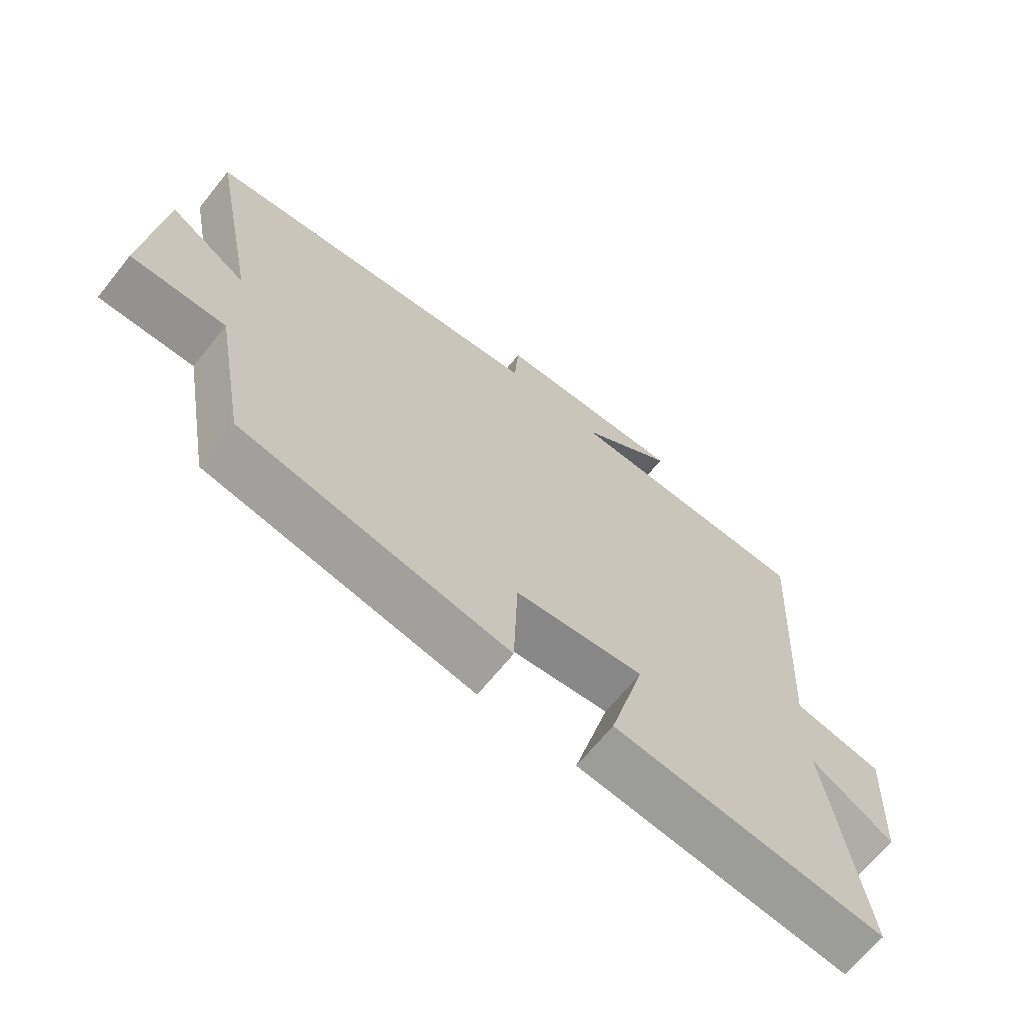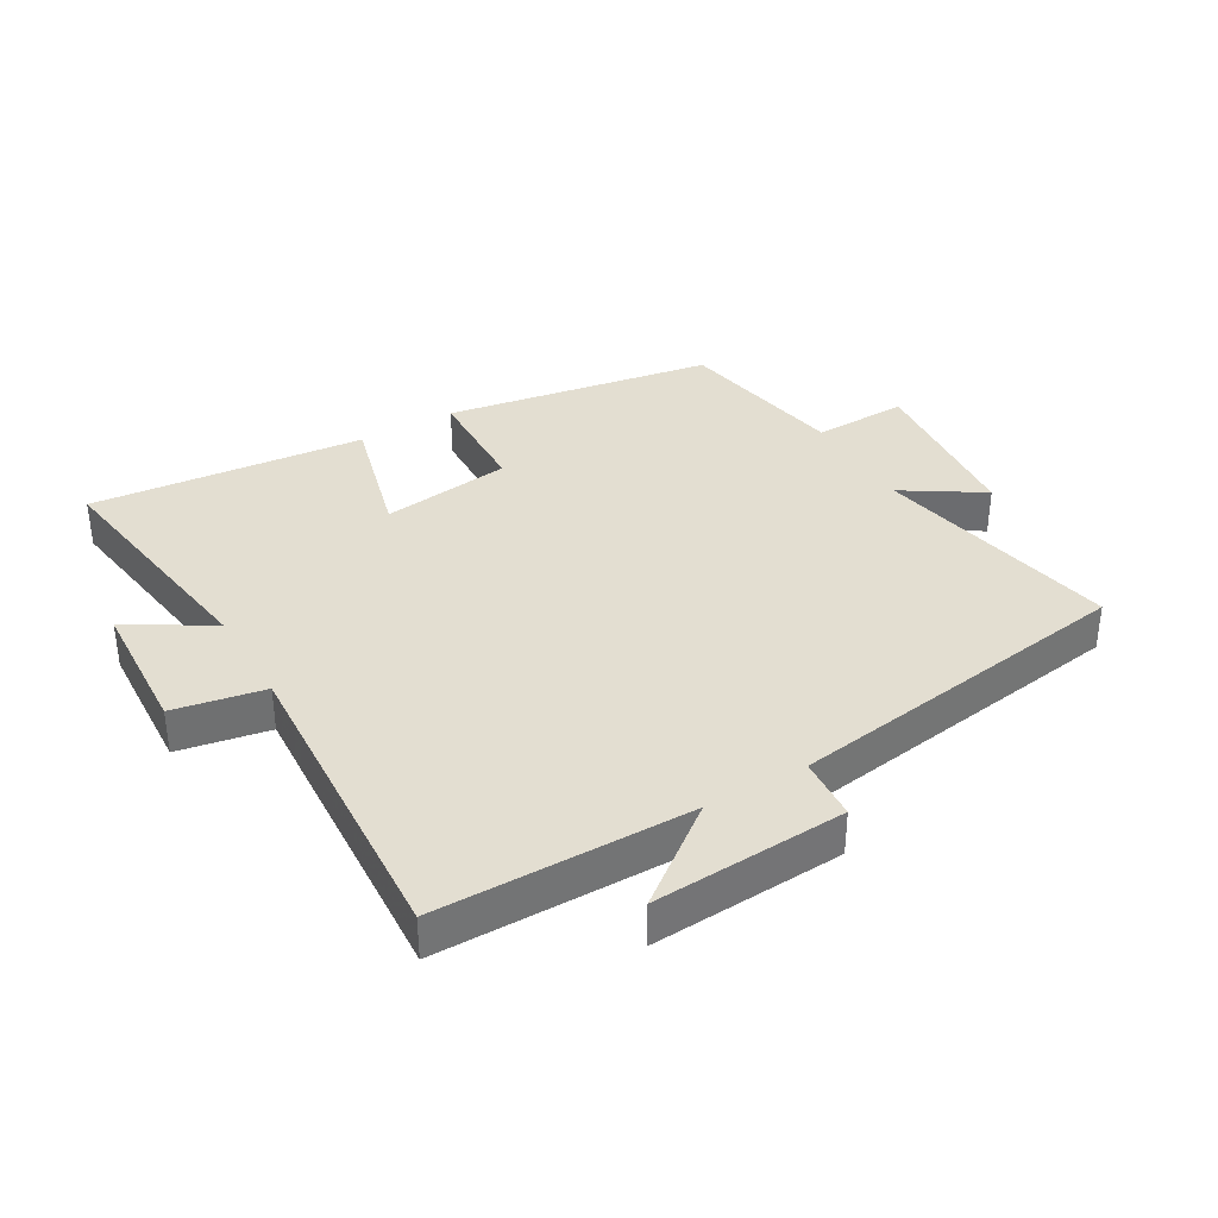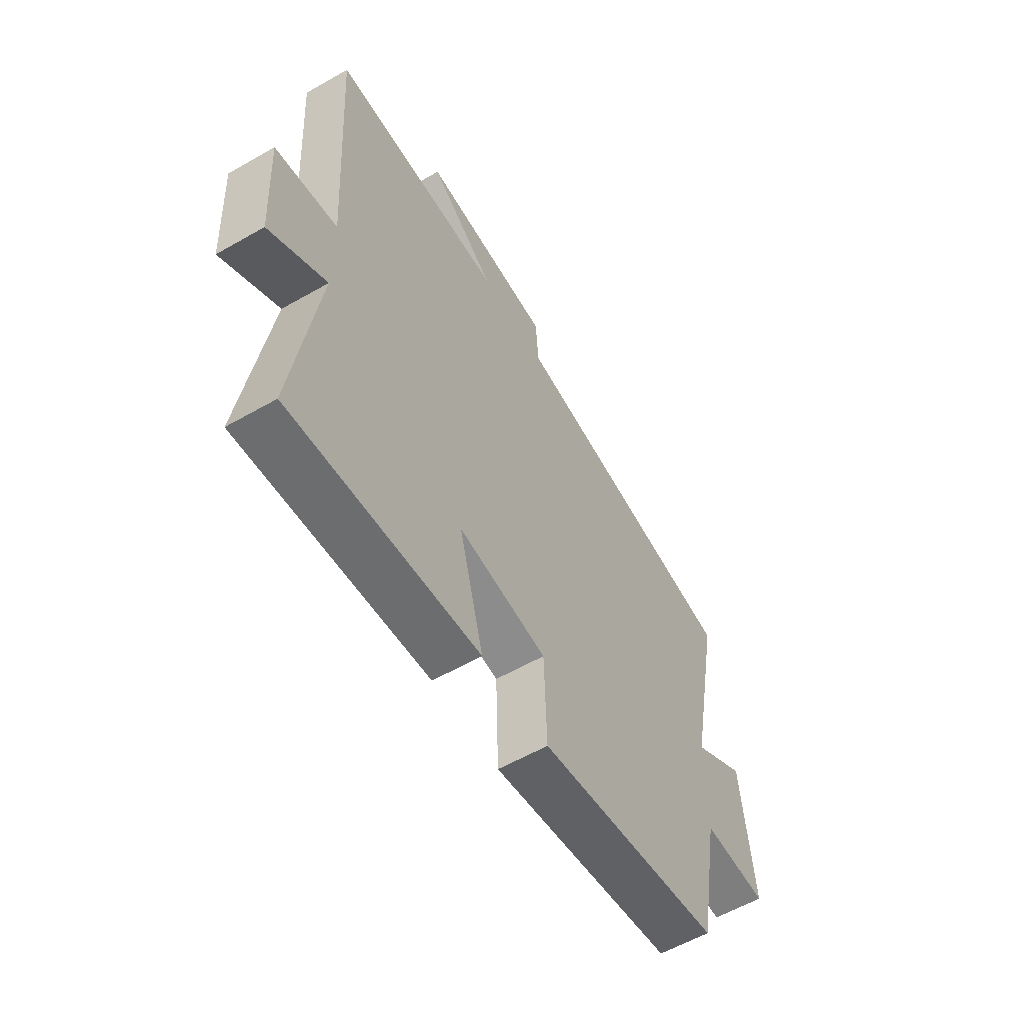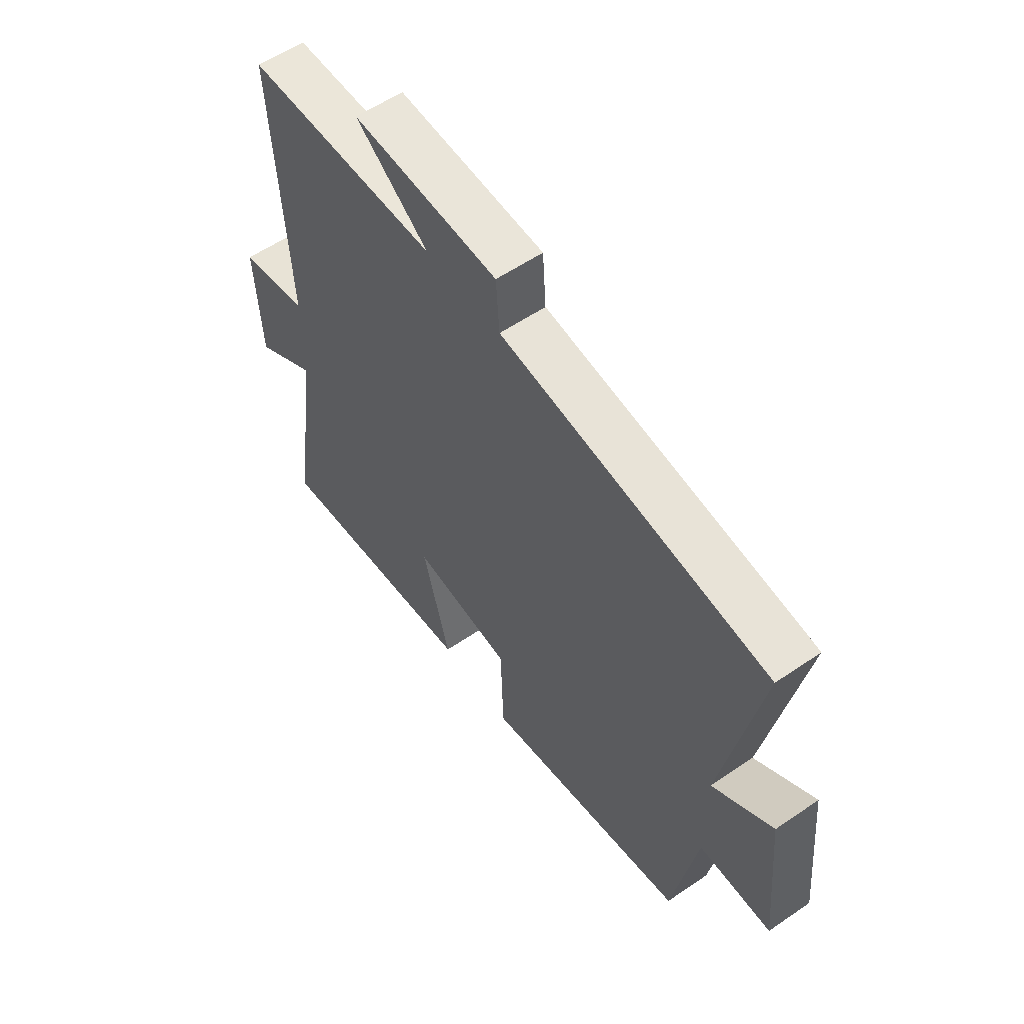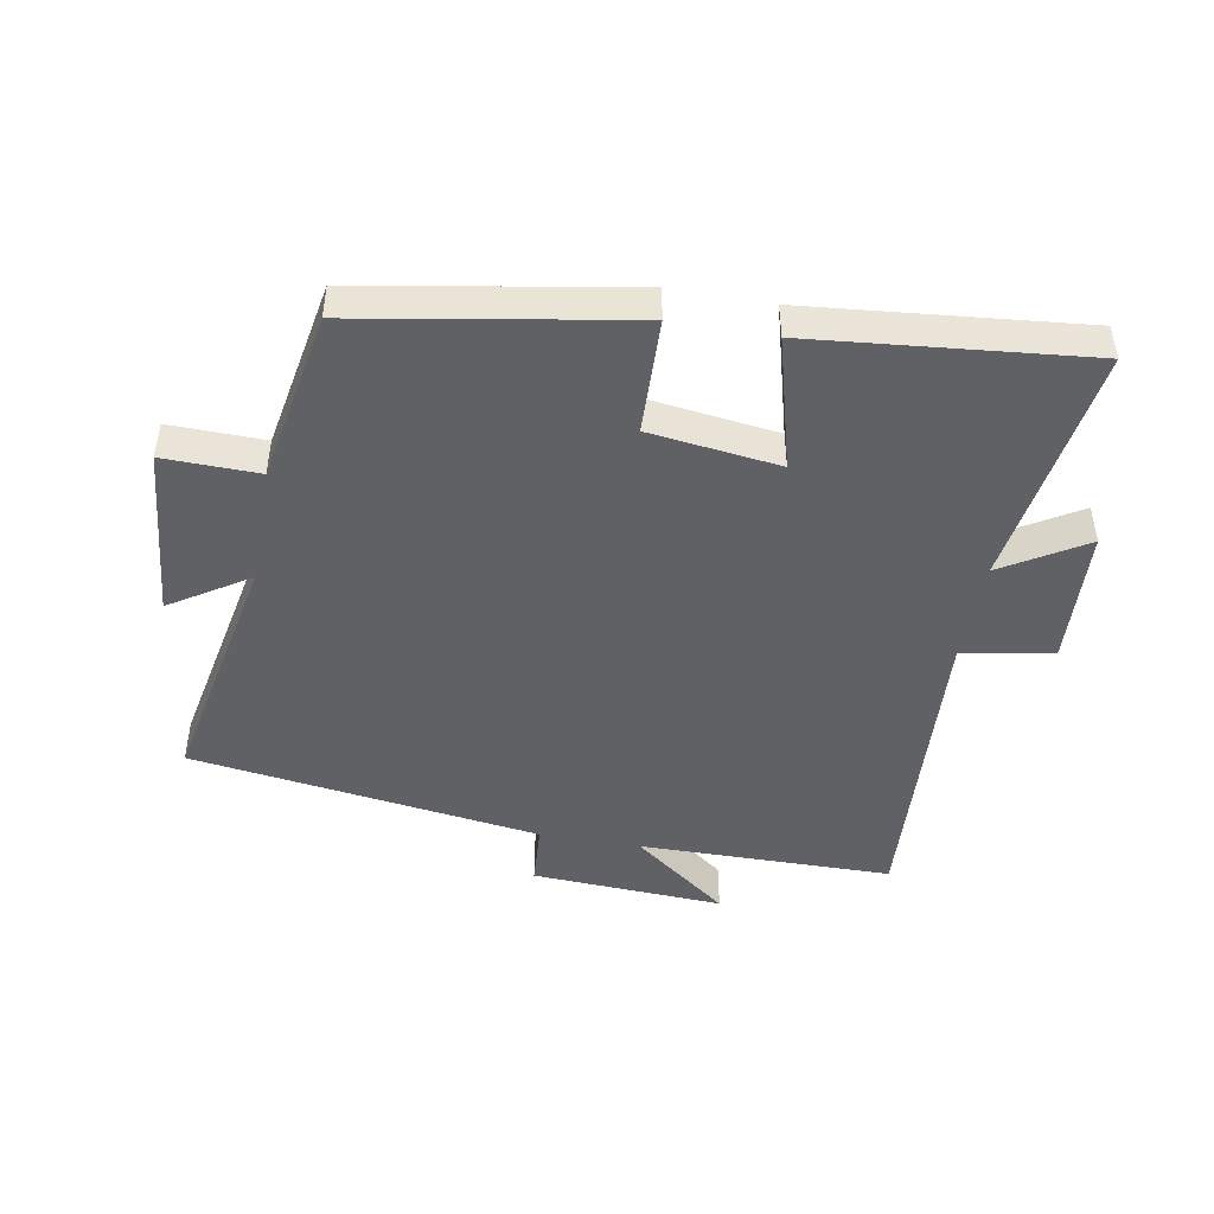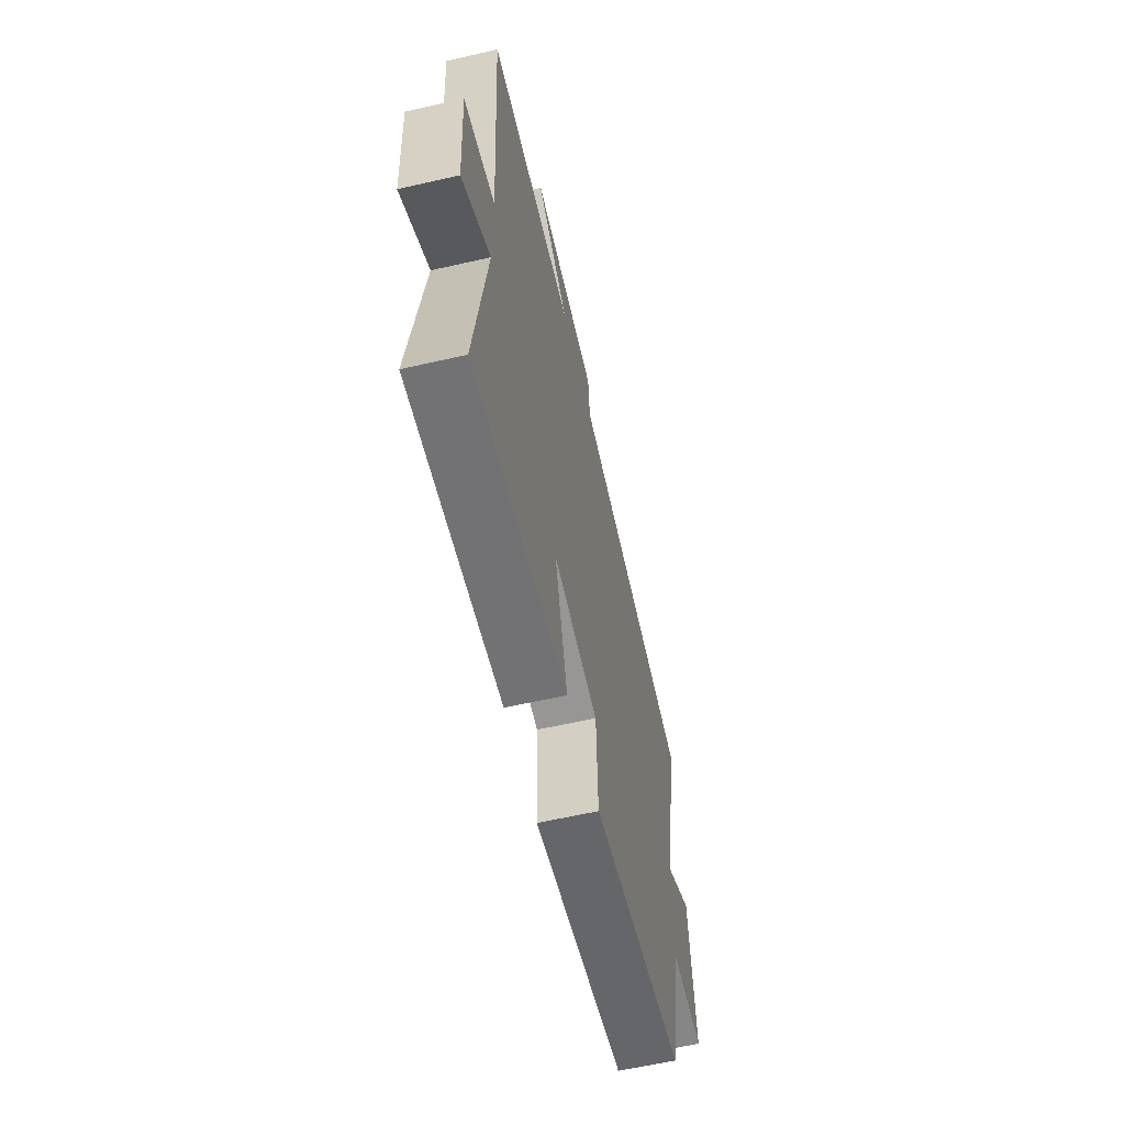
<metadata>
{"format":"obj","ext":"obj","renderer":"f3d","projection":"perspective","resolution":1024,"background":"white","views":[{"elev":-67.1,"azim":141.1,"up":"+Z"},{"elev":36.1,"azim":-30.4,"up":"+Y"},{"elev":-58.5,"azim":-59.4,"up":"+Z"},{"elev":57.0,"azim":54.5,"up":"+Z"},{"elev":-46.4,"azim":169.8,"up":"+Y"},{"elev":-61.1,"azim":-76.9,"up":"+Z"}]}
</metadata>
<code>
v -0.556 0.07 -0.543
v -0.5 0.07 -0.159
v -0.63 0.07 -0.238
v -0.642 0.07 -0.022
v -0.5 0.07 0.005
v -0.53 0.07 0.496
v -0.132 0.07 0.5
v -0.283 0.07 0.615
v 0.019 0.07 0.599
v 0.026 0.07 0.5
v 0.576 0.07 0.422
v 0.5 0.07 0.033
v 0.623 0.07 0.112
v 0.649 0.07 -0.16
v 0.5 0.07 -0.157
v 0.451 0.07 -0.427
v 0.029 0.07 -0.5
v 0.023 0.07 -0.318
v -0.181 0.07 -0.292
v -0.125 0.07 -0.5
v -0.556 0 -0.543
v -0.5 0 -0.159
v -0.63 0 -0.238
v -0.642 0 -0.022
v -0.5 0 0.005
v -0.53 0 0.496
v -0.132 0 0.5
v -0.283 0 0.615
v 0.019 0 0.599
v 0.026 0 0.5
v 0.576 0 0.422
v 0.5 0 0.033
v 0.623 0 0.112
v 0.649 0 -0.16
v 0.5 0 -0.157
v 0.451 0 -0.427
v 0.029 0 -0.5
v 0.023 0 -0.318
v -0.181 0 -0.292
v -0.125 0 -0.5
f 19 20 1 2
f 18 19 2
f 15 16 17 18
f 15 18 2
f 12 13 14 15
f 12 15 2
f 10 11 12 2
f 7 8 9 10
f 5 6 7 10
f 5 10 2 3
f 3 4 5
f 22 21 40 39
f 22 39 38
f 38 37 36 35
f 22 38 35
f 35 34 33 32
f 22 35 32
f 22 32 31 30
f 30 29 28 27
f 30 27 26 25
f 23 22 30 25
f 25 24 23
f 1 21 22 2
f 2 22 23 3
f 3 23 24 4
f 4 24 25 5
f 5 25 26 6
f 6 26 27 7
f 7 27 28 8
f 8 28 29 9
f 9 29 30 10
f 10 30 31 11
f 11 31 32 12
f 12 32 33 13
f 13 33 34 14
f 14 34 35 15
f 15 35 36 16
f 16 36 37 17
f 17 37 38 18
f 18 38 39 19
f 19 39 40 20
f 20 40 21 1

</code>
